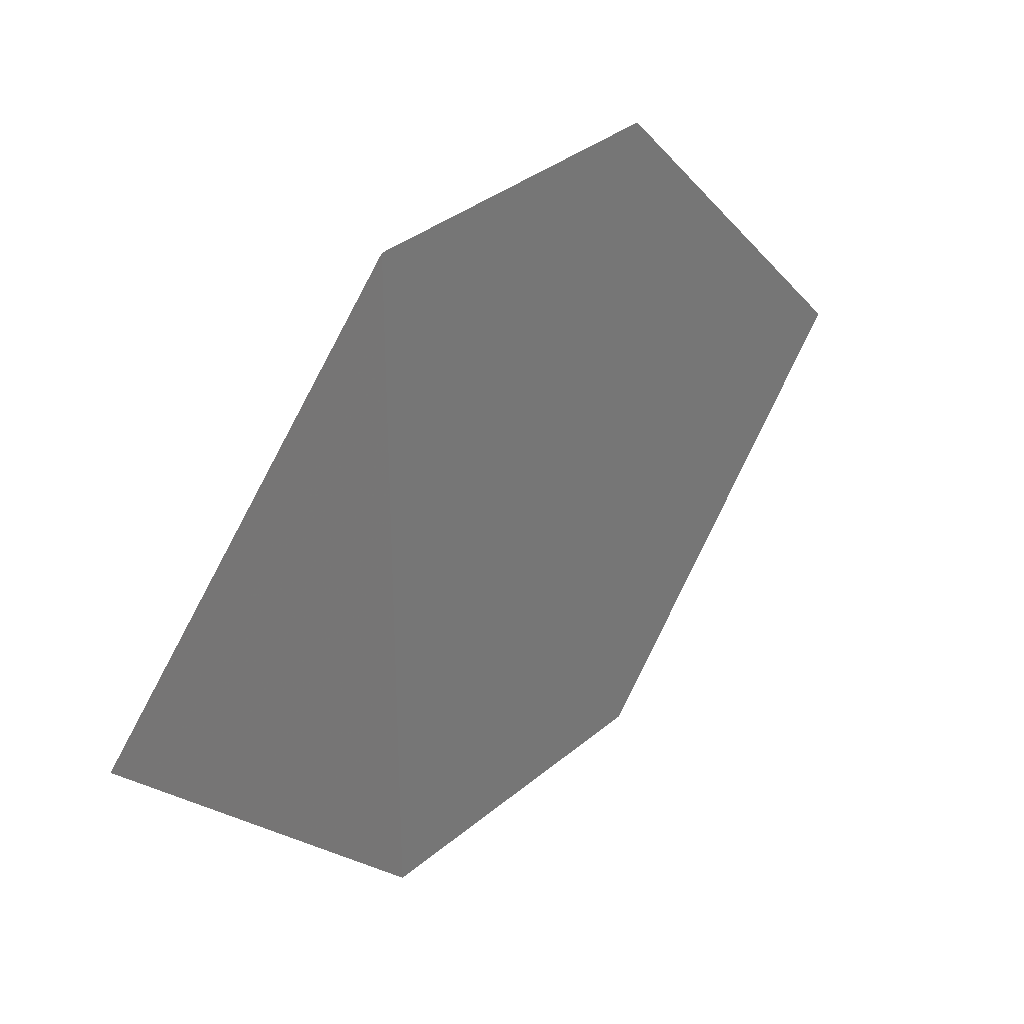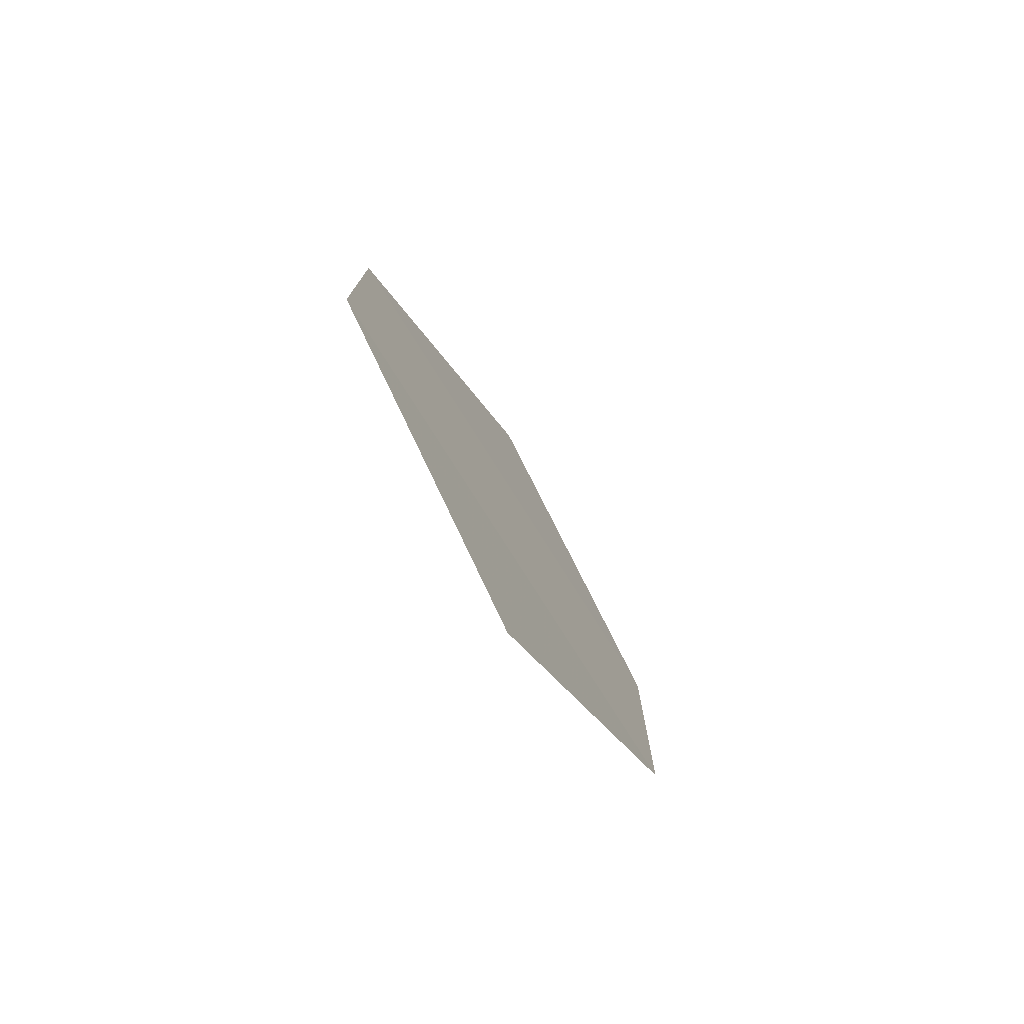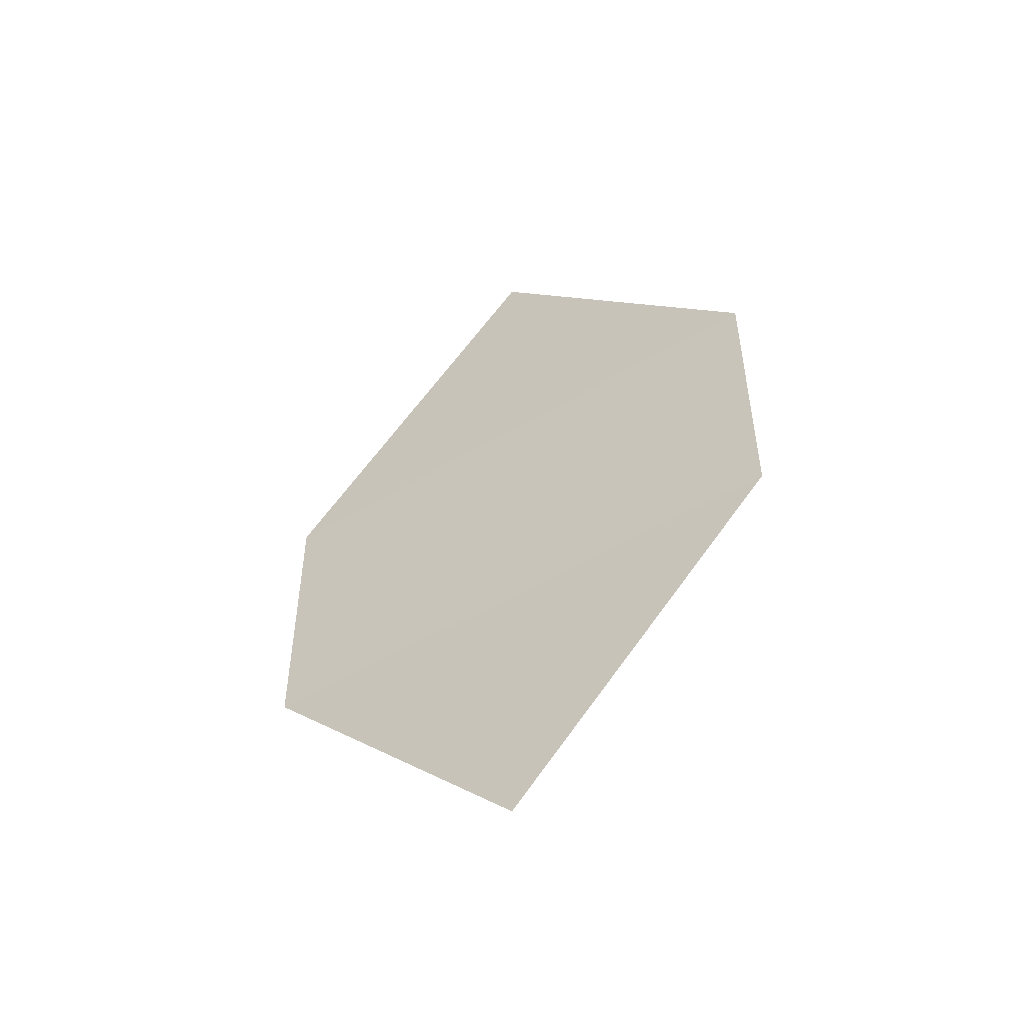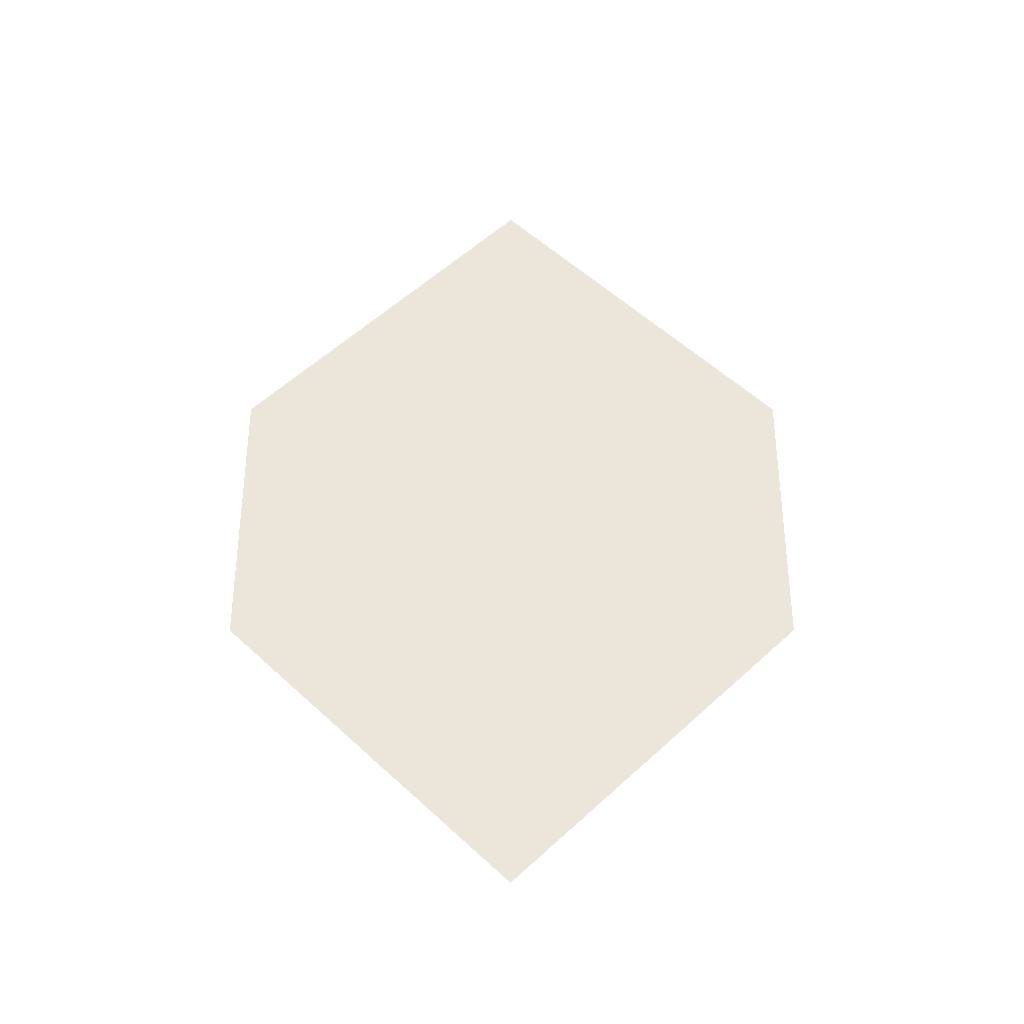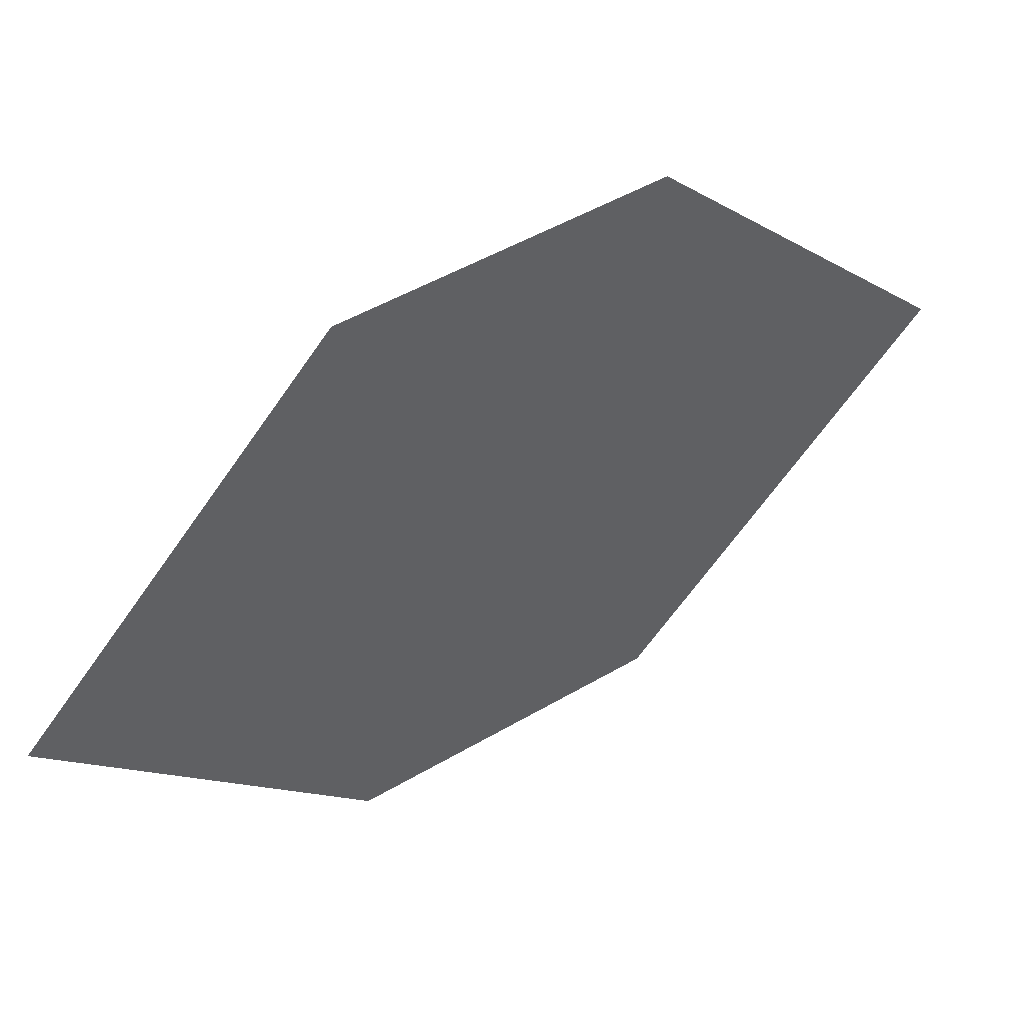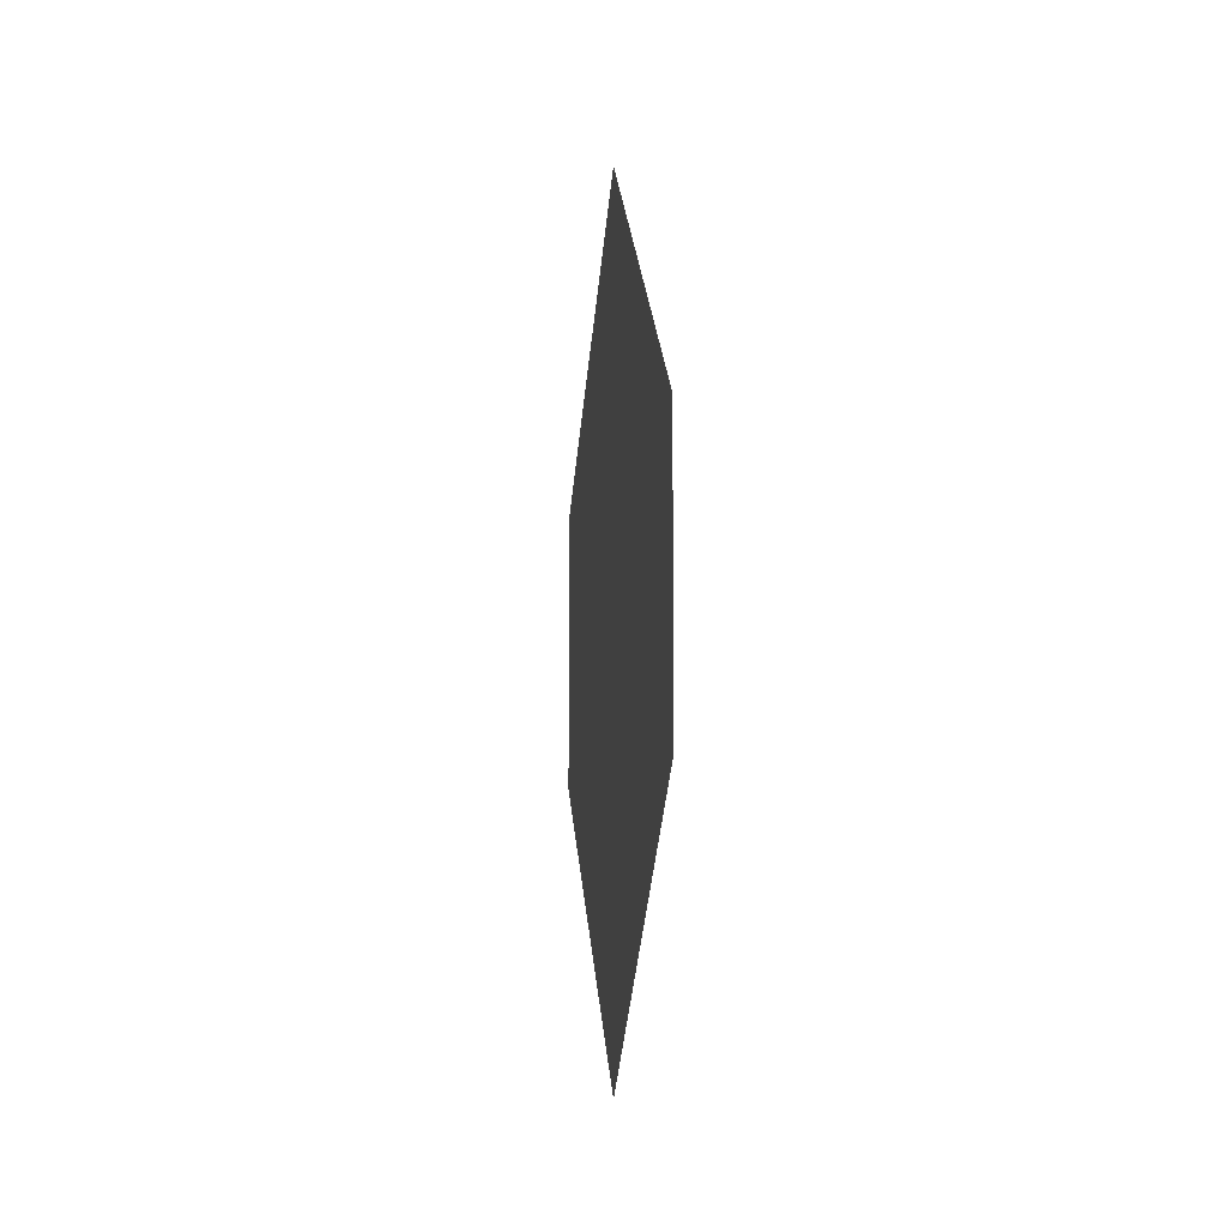
<metadata>
{"format":"obj","ext":"obj","renderer":"f3d","projection":"perspective","resolution":1024,"background":"white","views":[{"elev":34.0,"azim":40.6,"up":"+Z"},{"elev":-76.2,"azim":-148.2,"up":"+Y"},{"elev":-50.0,"azim":-56.8,"up":"+Y"},{"elev":-33.7,"azim":89.5,"up":"+Y"},{"elev":49.5,"azim":-123.4,"up":"+Z"},{"elev":-7.4,"azim":-9.0,"up":"+Y"}]}
</metadata>
<code>
o 8275
v 2184 1879 11.51
v 2184 1879 11.49
v 2184 1879 11.5
v 2184 1879 11.51
v 2184 1879 11.49
v 2184 1879 11.51
v 2184 1879 11.51
v 2184 1879 11.49
v 2184 1879 11.51
v 2184 1879 11.49
v 2184 1879 11.51
v 2184 1879 11.49
v 2184 1879 11.49
v 2184 1879 11.49
v 2184 1879 11.51
v 2184 1879 11.5
v 2184 1879 11.51
v 2184 1879 11.49
f 1 2 3
f 4 2 5
f 6 5 7
f 8 9 3
f 10 9 11
f 12 11 13
f 14 15 16
f 17 18 16

</code>
